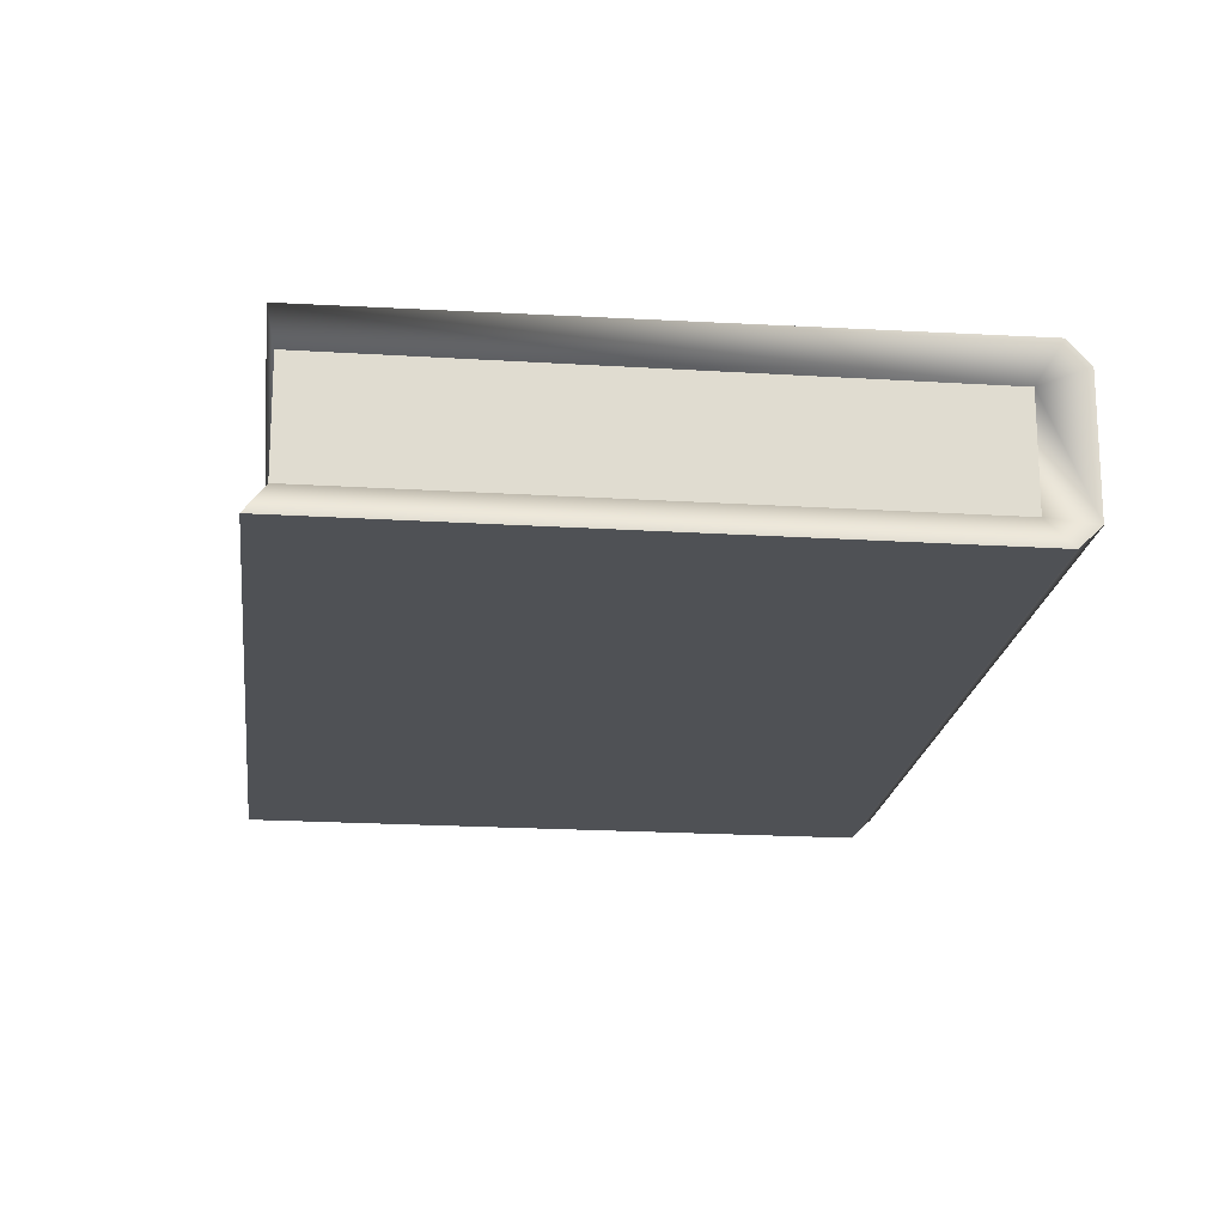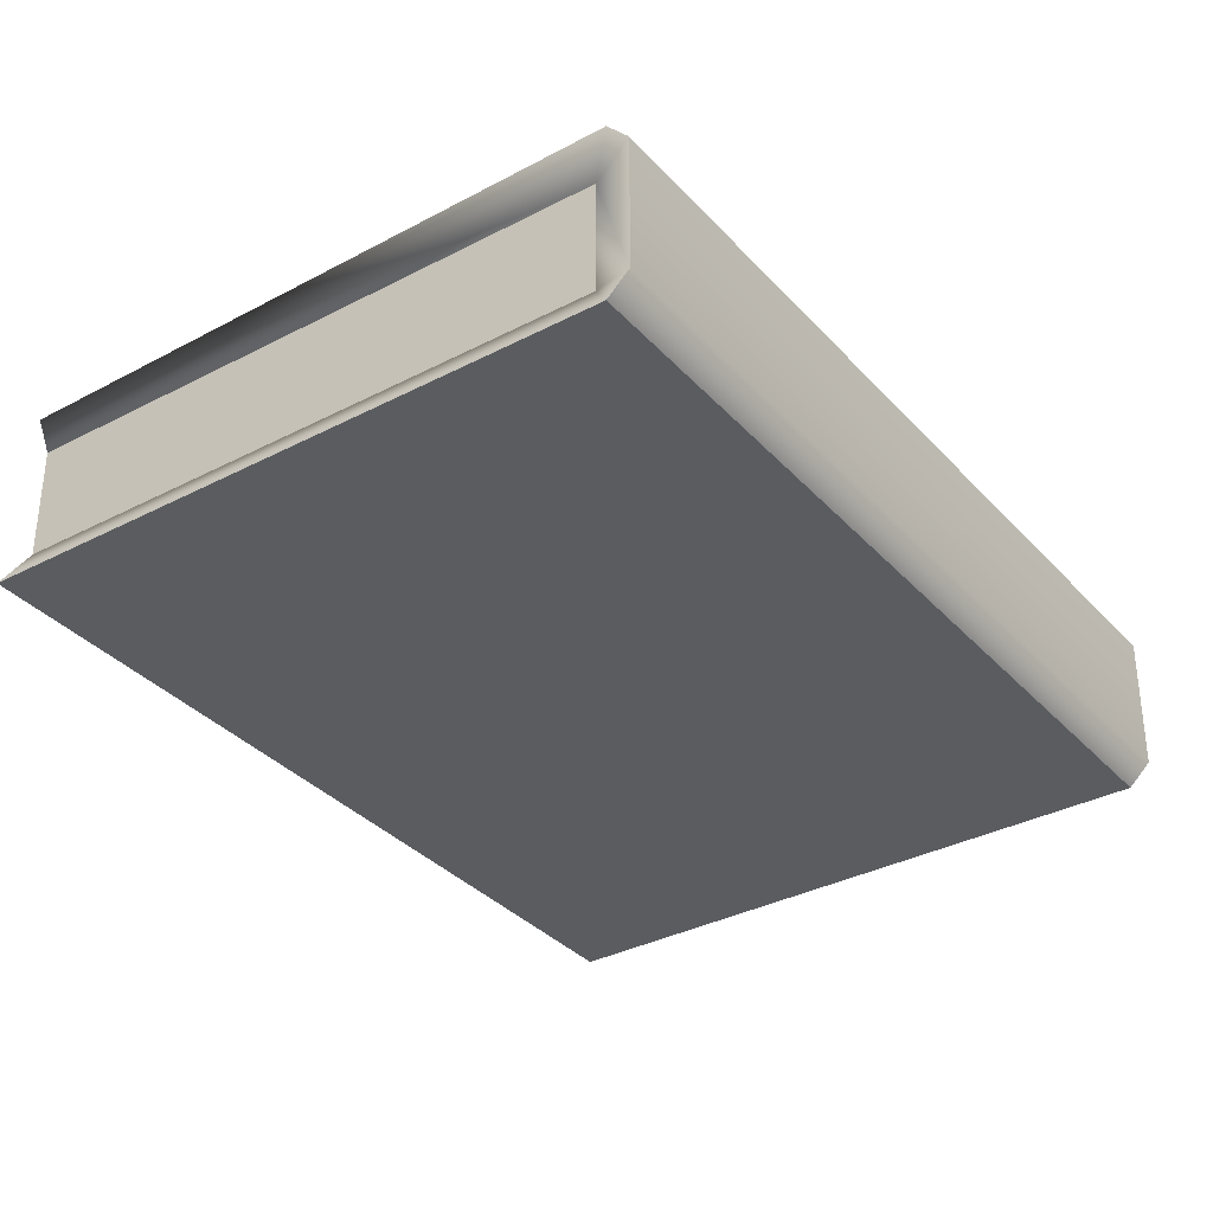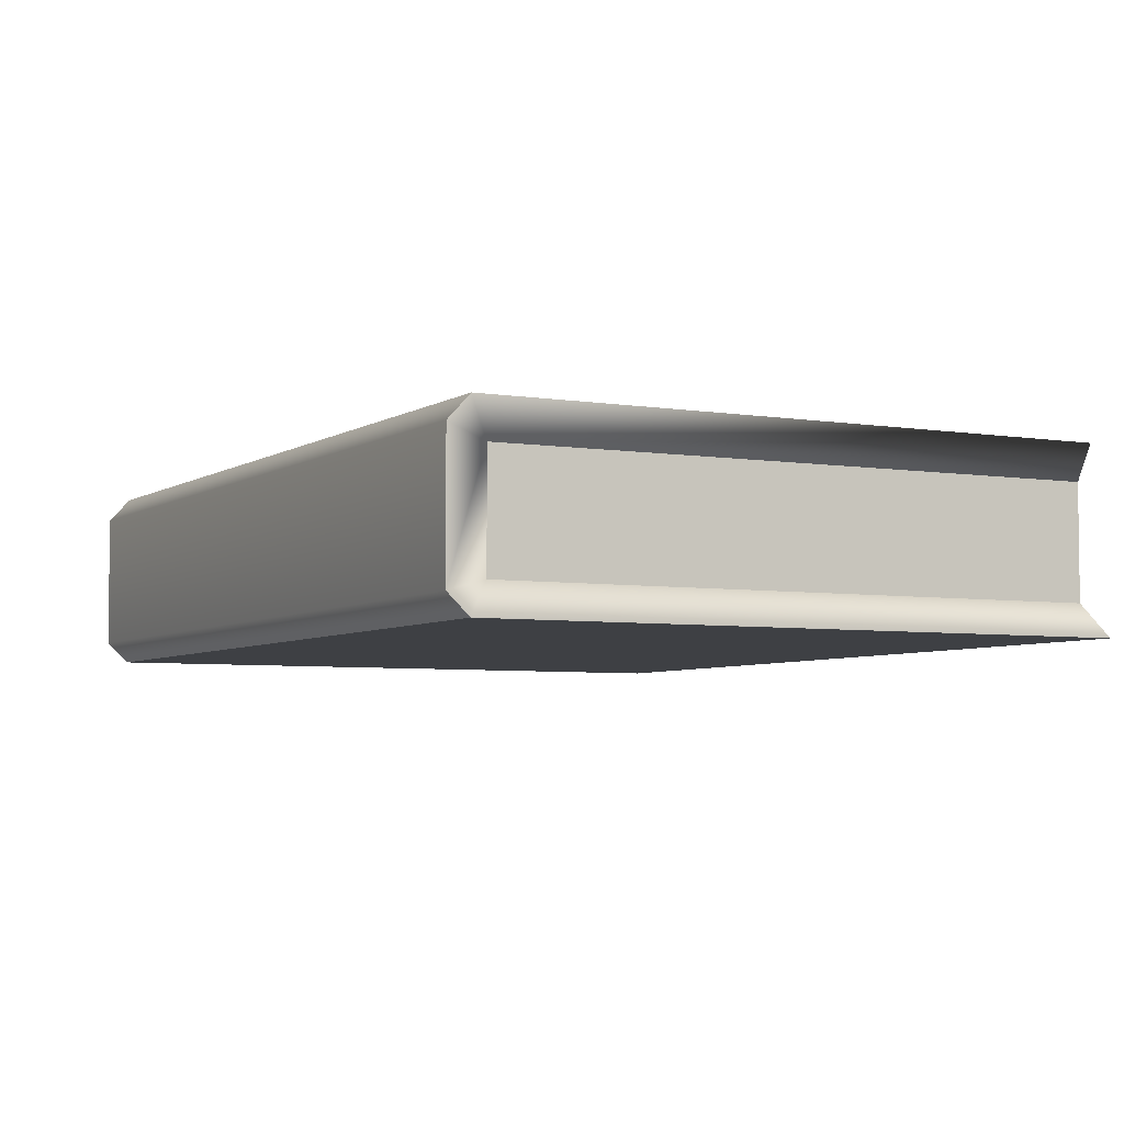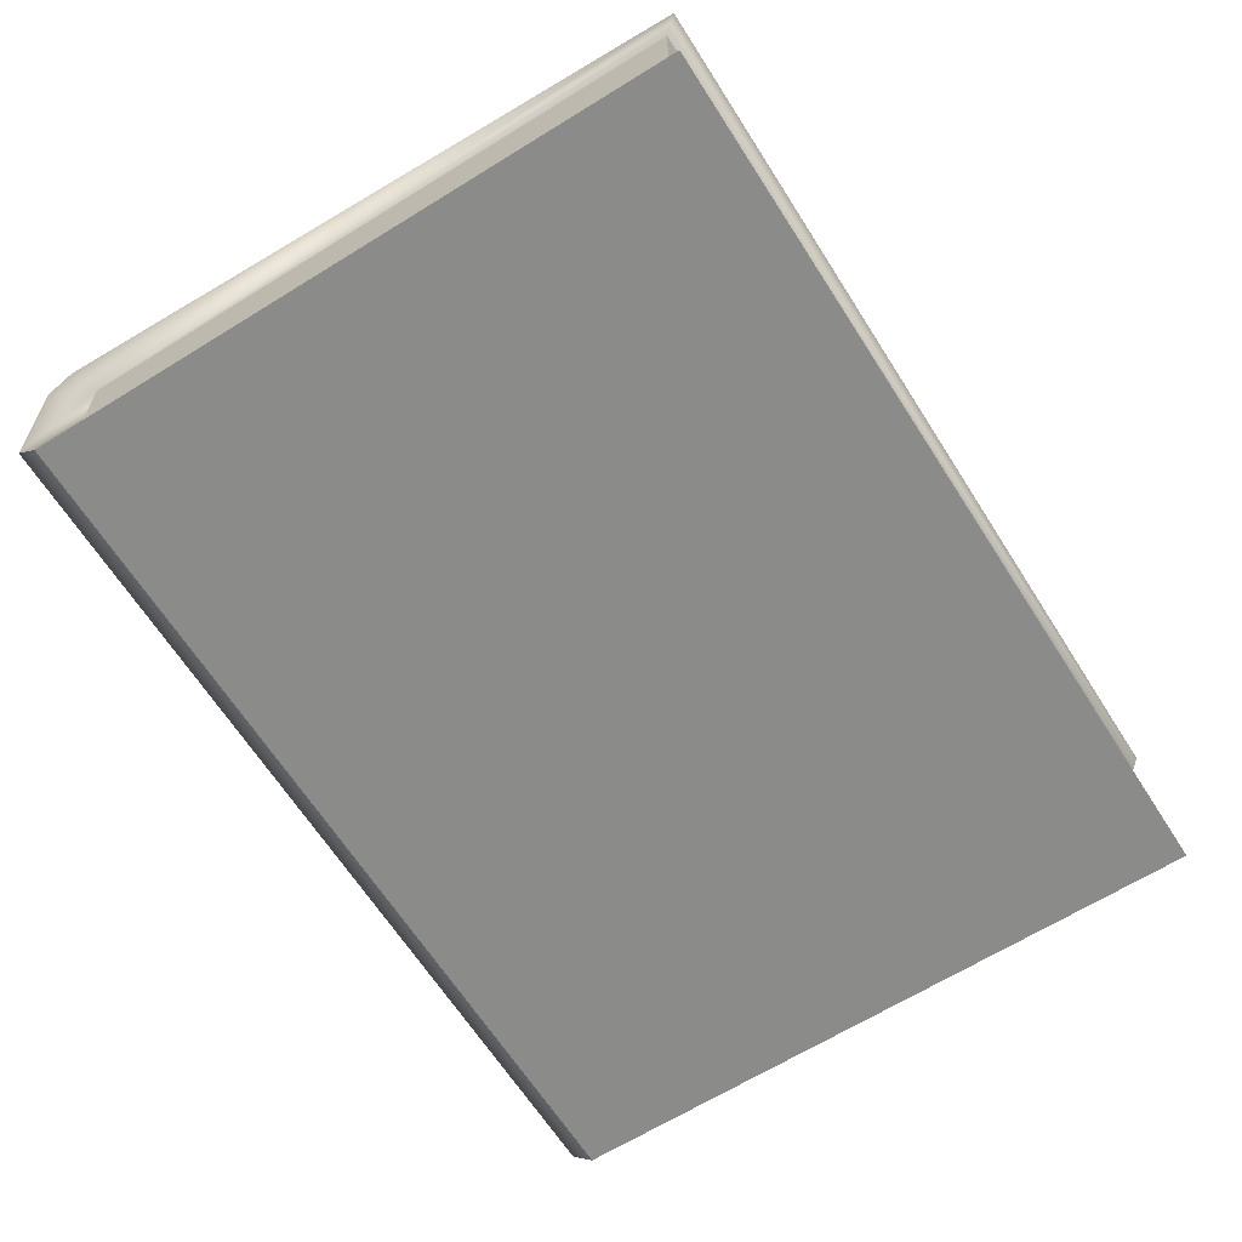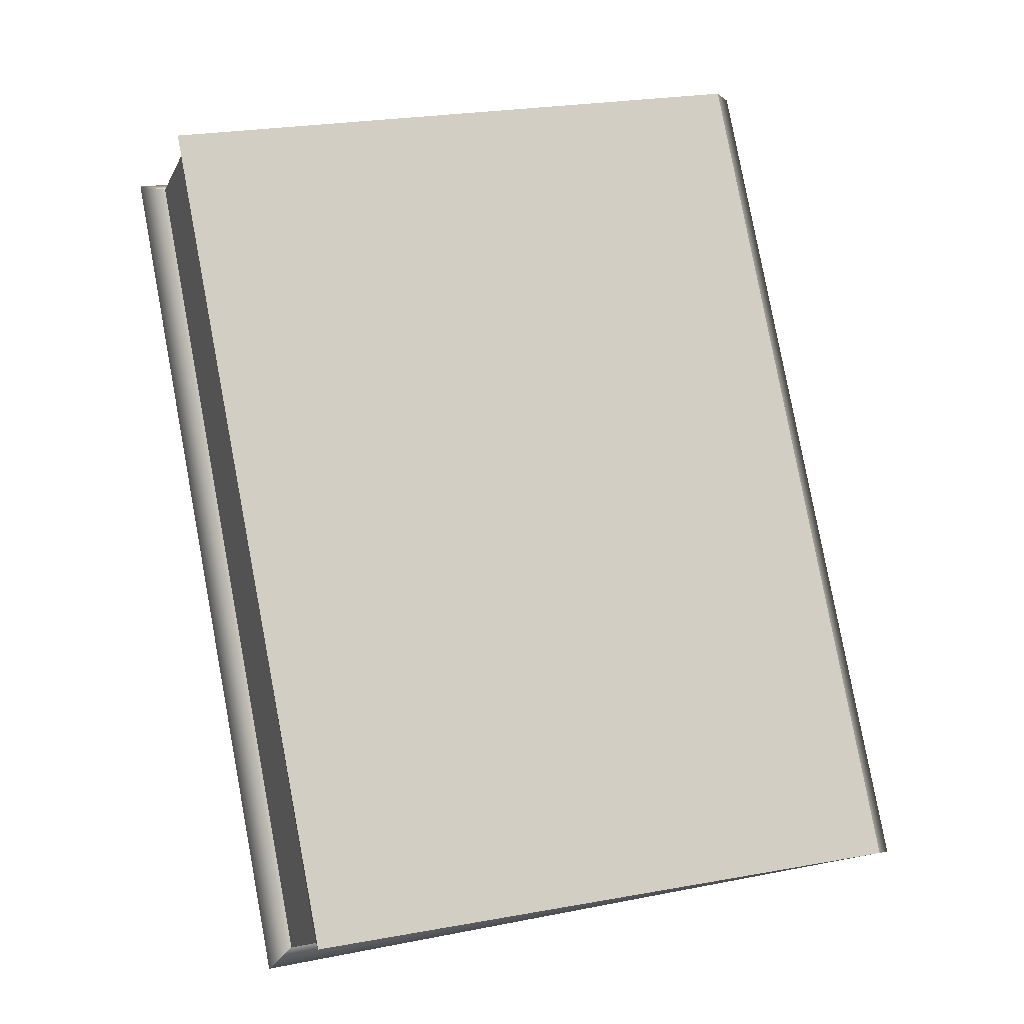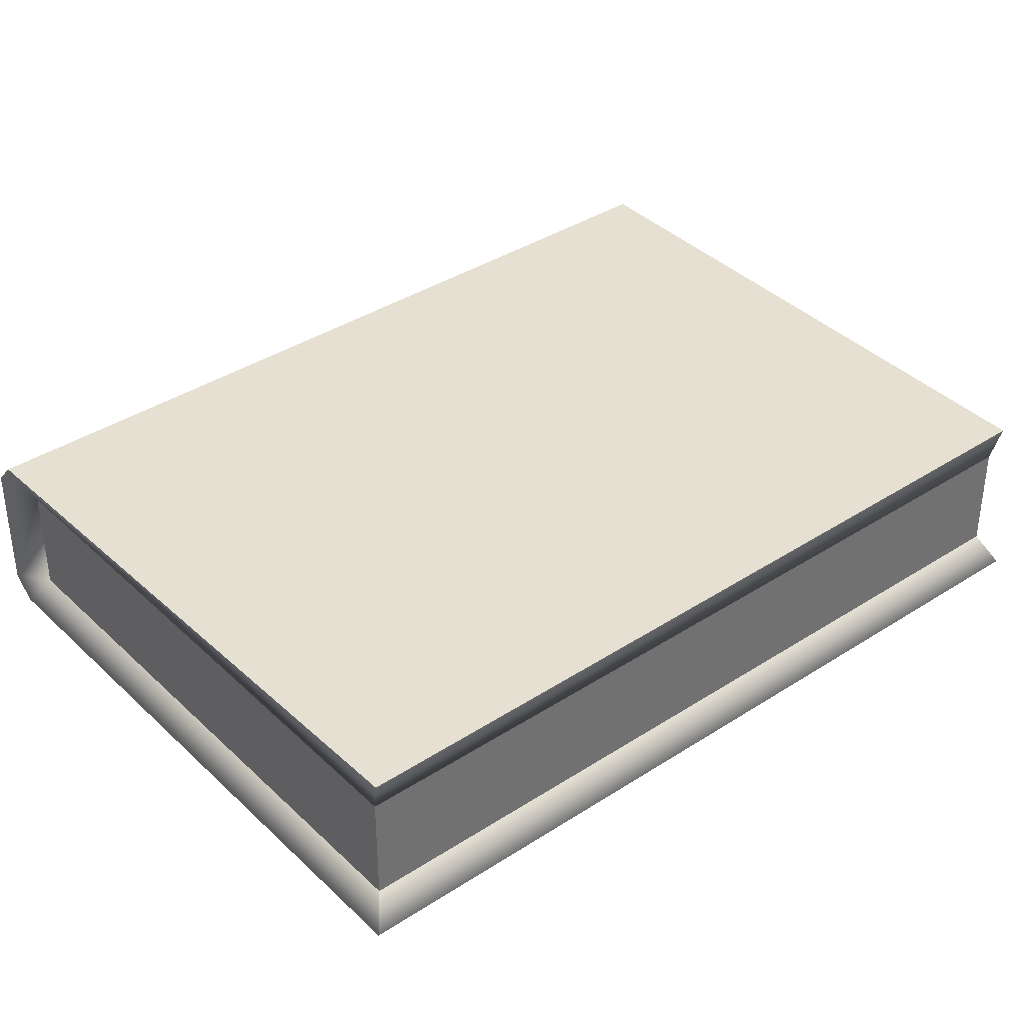
<metadata>
{"format":"obj","ext":"obj","renderer":"f3d","projection":"perspective","resolution":1024,"background":"white","views":[{"elev":-19.5,"azim":-175.6,"up":"+Y"},{"elev":-34.3,"azim":-133.6,"up":"+Y"},{"elev":-4.9,"azim":-16.4,"up":"+Y"},{"elev":-63.7,"azim":43.4,"up":"+Y"},{"elev":-13.7,"azim":161.9,"up":"+Z"},{"elev":37.6,"azim":61.4,"up":"+Y"}]}
</metadata>
<code>
g e001v001_m
v -0.2913 0 -0.2864
v -0.2719 0.02488 -0.2766
v -0.3079 0.01614 -0.2831
v -0.3079 0.1202 -0.2831
v -0.2719 0.1107 -0.2766
v -0.2913 0.1385 -0.2864
v -0.1461 0.1107 0.3625
v -0.1769 0.1202 0.3822
v -0.1603 0.1385 0.3789
v -0.1603 0 0.3789
v -0.1769 0.01614 0.3822
v -0.1461 0.02488 0.3625
v -0.1461 0.02488 0.3625
v 0.3086 0.02488 0.273
v 0.3262 0 0.2832
v -0.1603 0 0.3789
v 0.3177 0.1385 0.2756
v -0.1603 0.1385 0.3789
v -0.2913 0.1385 -0.2864
v 0.1873 0.1385 -0.373
v -0.2913 0 -0.2864
v -0.1603 0 0.3789
v 0.3262 0 0.2832
v 0.1953 0 -0.3822
v 0.3262 0 0.2832
v 0.3086 0.02488 0.273
v 0.1827 0.02488 -0.3661
v 0.1953 0 -0.3822
v -0.2913 0 -0.2864
v -0.1769 0.01614 0.3822
v -0.1603 0 0.3789
v -0.3079 0.01614 -0.2831
v -0.1769 0.1202 0.3822
v -0.3079 0.1202 -0.2831
v -0.1603 0.1385 0.3789
v -0.2913 0.1385 -0.2864
v 0.1873 0.1385 -0.373
v 0.1827 0.1107 -0.3661
v 0.3086 0.1107 0.273
v 0.3177 0.1385 0.2756
v 0.3177 0.1385 0.2756
v 0.3086 0.1107 0.273
v -0.1461 0.1107 0.3625
v -0.1603 0.1385 0.3789
v -0.3079 0.01614 -0.2831
v -0.2719 0.02488 -0.2766
v -0.2719 0.1107 -0.2766
v -0.3079 0.1202 -0.2831
v 0.3086 0.02488 0.273
v 0.3086 0.1107 0.273
v 0.1827 0.1107 -0.3661
v 0.1827 0.02488 -0.3661
v -0.1461 0.02488 0.3625
v -0.1461 0.1107 0.3625
v 0.3086 0.1107 0.273
v 0.3086 0.02488 0.273
v -0.1461 0.1107 0.3625
v -0.1461 0.02488 0.3625
v -0.1769 0.01614 0.3822
v -0.1769 0.1202 0.3822
v -0.2719 0.02488 -0.2766
v 0.1827 0.02488 -0.3661
v 0.1827 0.1107 -0.3661
v -0.2719 0.1107 -0.2766
v -0.2719 0.1107 -0.2766
v 0.1827 0.1107 -0.3661
v 0.1873 0.1385 -0.373
v -0.2913 0.1385 -0.2864
v 0.1827 0.02488 -0.3661
v -0.2719 0.02488 -0.2766
v -0.2913 0 -0.2864
v 0.1953 0 -0.3822
g e001v001_m_0
f 3 2 1
f 6 5 4
f 9 8 7
f 12 11 10
f 15 14 13
f 16 15 13
f 19 18 17
f 20 19 17
f 23 22 21
f 24 23 21
f 27 26 25
f 28 27 25
f 31 30 29
f 30 32 29
f 30 33 32
f 33 34 32
f 33 35 34
f 35 36 34
f 39 38 37
f 40 39 37
f 43 42 41
f 44 43 41
f 47 46 45
f 48 47 45
f 51 50 49
f 52 51 49
f 55 54 53
f 56 55 53
f 59 58 57
f 60 59 57
f 63 62 61
f 64 63 61
f 67 66 65
f 68 67 65
f 71 70 69
f 72 71 69

</code>
